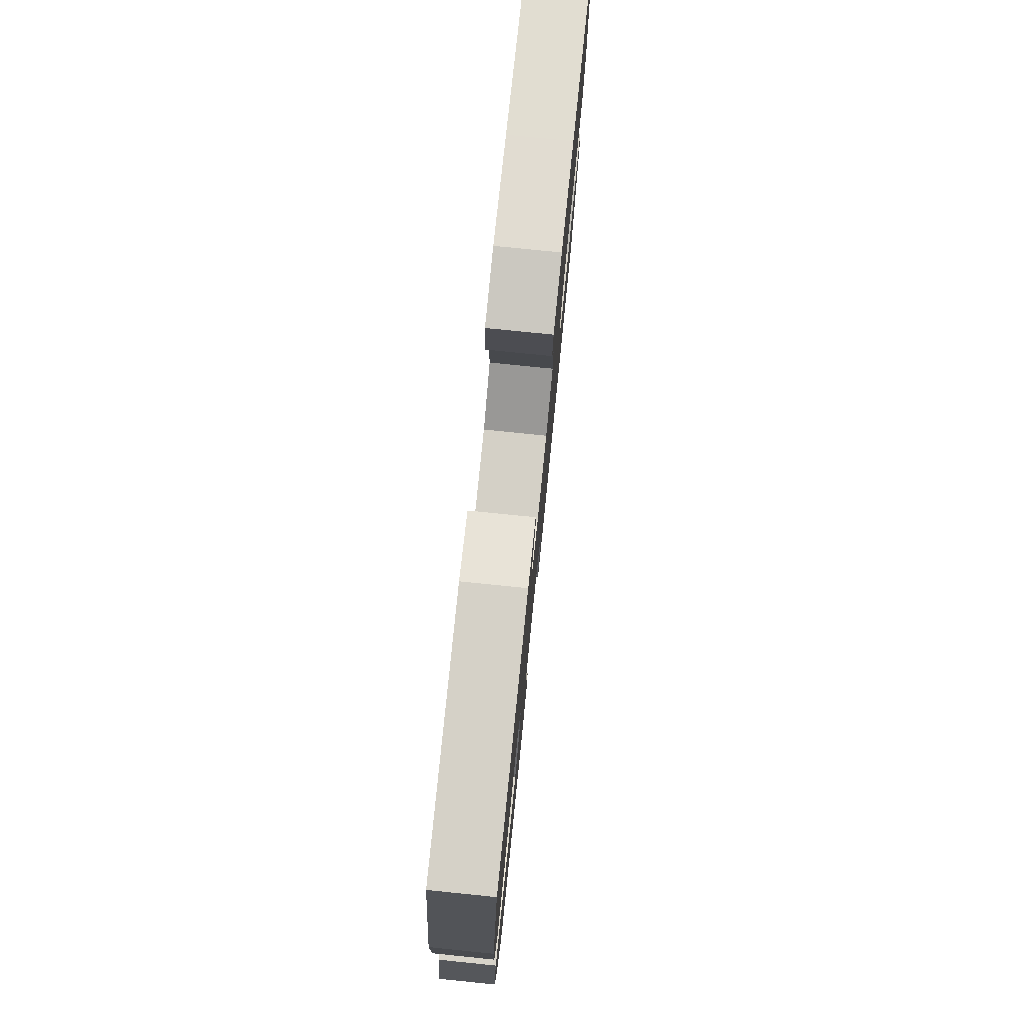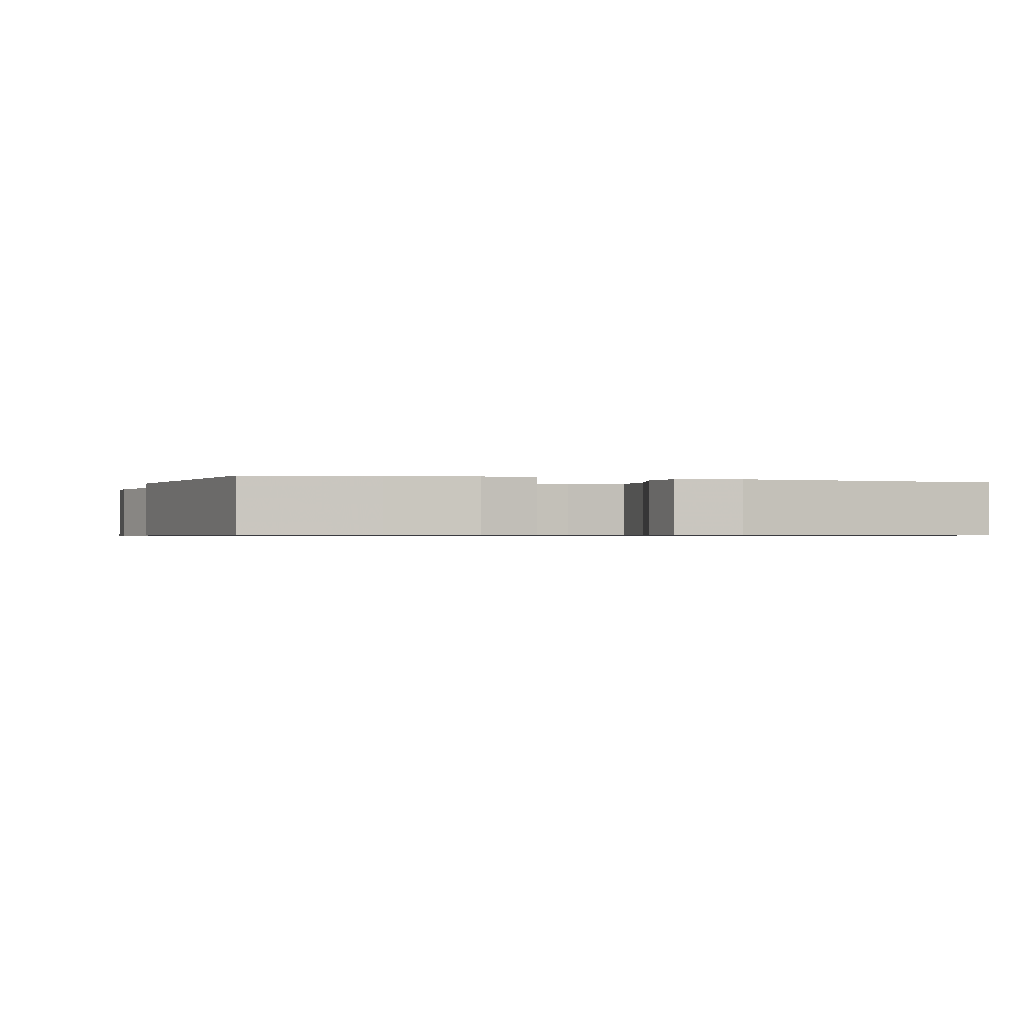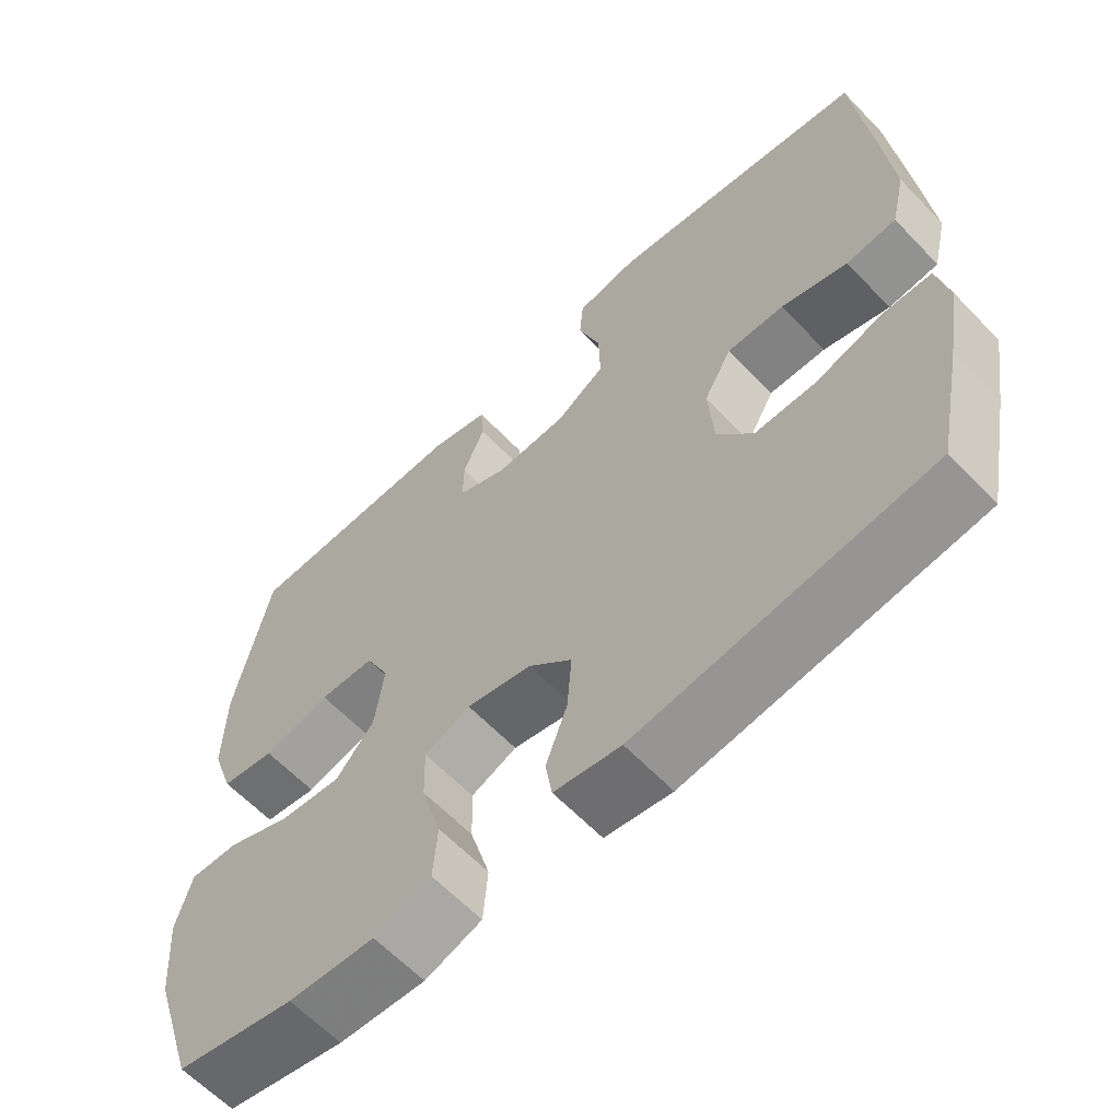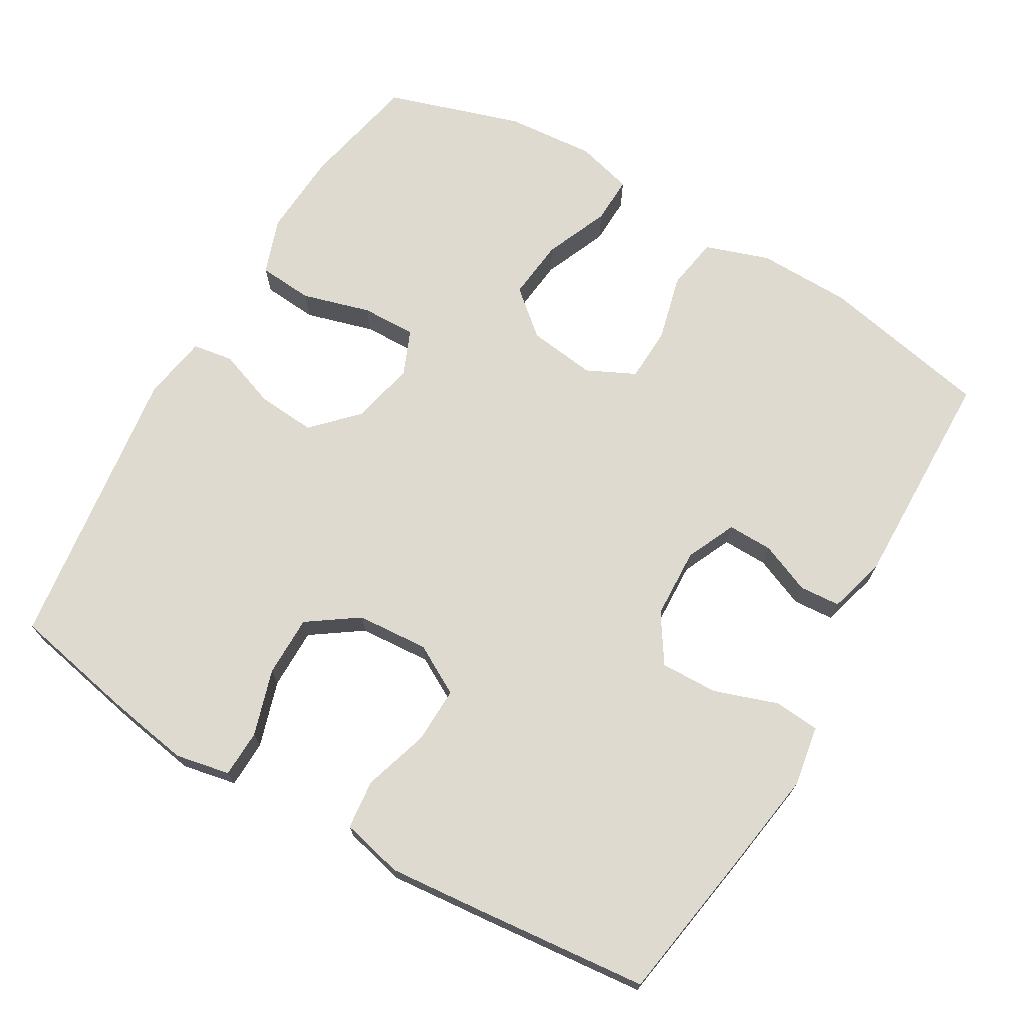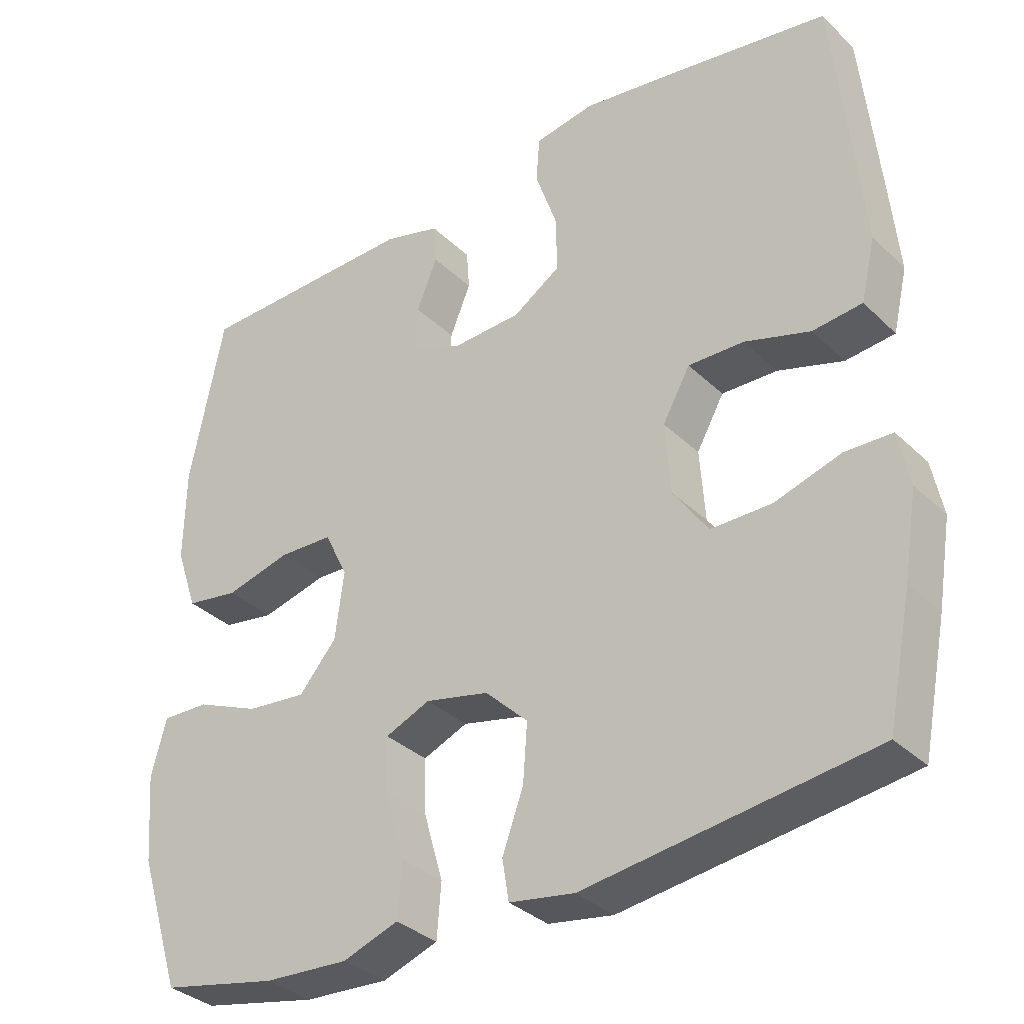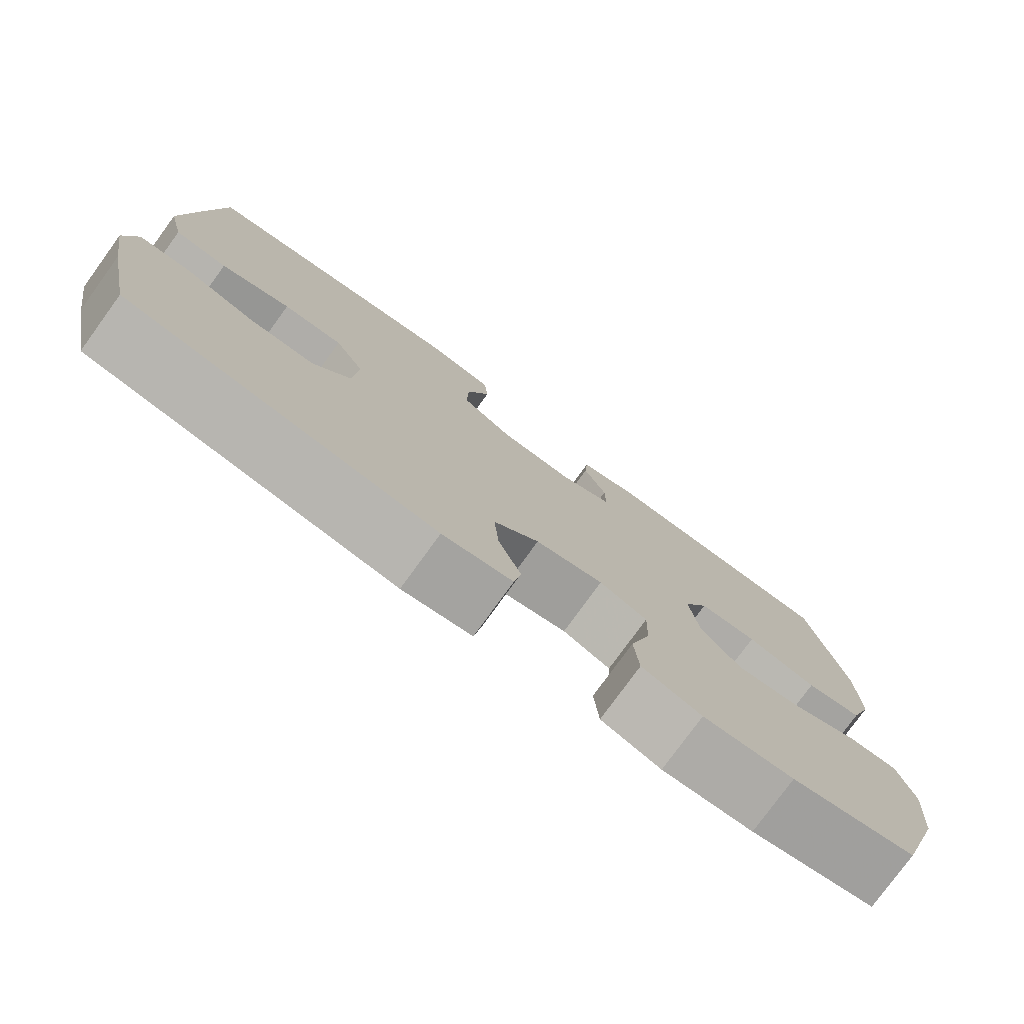
<metadata>
{"format":"obj","ext":"obj","renderer":"f3d","projection":"perspective","resolution":1024,"background":"white","views":[{"elev":78.0,"azim":95.8,"up":"+Z"},{"elev":-0.7,"azim":-107.7,"up":"+Y"},{"elev":-61.9,"azim":-136.5,"up":"+Z"},{"elev":71.0,"azim":-59.7,"up":"+Y"},{"elev":-33.9,"azim":-141.9,"up":"+Z"},{"elev":-78.1,"azim":-36.0,"up":"+Z"}]}
</metadata>
<code>
v -0.5 0.07 -0.5
v -0.534 0.07 -0.331
v -0.553 0.07 -0.216
v -0.538 0.07 -0.141
v -0.473 0.07 -0.139
v -0.382 0.07 -0.167
v -0.298 0.07 -0.167
v -0.25 0.07 -0.098
v -0.243 0.07 0.001
v -0.281 0.07 0.069
v -0.358 0.07 0.067
v -0.448 0.07 0.039
v -0.516 0.07 0.046
v -0.536 0.07 0.131
v -0.524 0.07 0.26
v -0.5 0.07 0.5
v -0.275 0.07 0.536
v -0.148 0.07 0.555
v -0.065 0.07 0.541
v -0.06 0.07 0.478
v -0.09 0.07 0.391
v -0.092 0.07 0.312
v -0.026 0.07 0.269
v 0.071 0.07 0.265
v 0.139 0.07 0.296
v 0.138 0.07 0.358
v 0.109 0.07 0.428
v 0.113 0.07 0.484
v 0.191 0.07 0.506
v 0.5 0.07 0.5
v 0.547 0.07 0.266
v 0.549 0.07 0.137
v 0.519 0.07 0.049
v 0.446 0.07 0.037
v 0.355 0.07 0.06
v 0.28 0.07 0.057
v 0.248 0.07 -0.009
v 0.26 0.07 -0.102
v 0.312 0.07 -0.163
v 0.395 0.07 -0.154
v 0.483 0.07 -0.117
v 0.548 0.07 -0.115
v 0.569 0.07 -0.193
v 0.559 0.07 -0.315
v 0.5 0.07 -0.5
v 0.339 0.07 -0.534
v 0.222 0.07 -0.541
v 0.145 0.07 -0.514
v 0.139 0.07 -0.439
v 0.166 0.07 -0.345
v 0.168 0.07 -0.27
v 0.106 0.07 -0.244
v 0.018 0.07 -0.264
v -0.041 0.07 -0.321
v -0.035 0.07 -0.401
v -0.006 0.07 -0.481
v -0.015 0.07 -0.537
v -0.105 0.07 -0.552
v -0.5 0 -0.5
v -0.534 0 -0.331
v -0.553 0 -0.216
v -0.538 0 -0.141
v -0.473 0 -0.139
v -0.382 0 -0.167
v -0.298 0 -0.167
v -0.25 0 -0.098
v -0.243 0 0.001
v -0.281 0 0.069
v -0.358 0 0.067
v -0.448 0 0.039
v -0.516 0 0.046
v -0.536 0 0.131
v -0.524 0 0.26
v -0.5 0 0.5
v -0.275 0 0.536
v -0.148 0 0.555
v -0.065 0 0.541
v -0.06 0 0.478
v -0.09 0 0.391
v -0.092 0 0.312
v -0.026 0 0.269
v 0.071 0 0.265
v 0.139 0 0.296
v 0.138 0 0.358
v 0.109 0 0.428
v 0.113 0 0.484
v 0.191 0 0.506
v 0.5 0 0.5
v 0.547 0 0.266
v 0.549 0 0.137
v 0.519 0 0.049
v 0.446 0 0.037
v 0.355 0 0.06
v 0.28 0 0.057
v 0.248 0 -0.009
v 0.26 0 -0.102
v 0.312 0 -0.163
v 0.395 0 -0.154
v 0.483 0 -0.117
v 0.548 0 -0.115
v 0.569 0 -0.193
v 0.559 0 -0.315
v 0.5 0 -0.5
v 0.339 0 -0.534
v 0.222 0 -0.541
v 0.145 0 -0.514
v 0.139 0 -0.439
v 0.166 0 -0.345
v 0.168 0 -0.27
v 0.106 0 -0.244
v 0.018 0 -0.264
v -0.041 0 -0.321
v -0.035 0 -0.401
v -0.006 0 -0.481
v -0.015 0 -0.537
v -0.105 0 -0.552
f 55 56 57 58
f 54 55 58 1
f 53 54 1 2
f 52 53 2 3
f 47 48 49 50
f 47 50 51
f 46 47 51
f 45 46 51
f 44 45 51
f 43 44 51 52
f 40 41 42 43
f 39 40 43 52
f 32 33 34 35
f 32 35 36
f 31 32 36
f 30 31 36
f 29 30 36
f 26 27 28 29
f 25 26 29 36
f 24 25 36 37
f 18 19 20 21
f 18 21 22
f 17 18 22
f 16 17 22
f 15 16 22 23
f 11 12 13 14
f 10 11 14 15
f 3 4 5 6
f 3 6 7
f 38 39 52 3
f 10 15 23 24
f 9 10 24 37
f 8 9 37 38
f 38 3 7
f 7 8 38
f 116 115 114 113
f 59 116 113 112
f 60 59 112 111
f 61 60 111 110
f 108 107 106 105
f 109 108 105
f 109 105 104
f 109 104 103
f 109 103 102
f 110 109 102 101
f 101 100 99 98
f 110 101 98 97
f 93 92 91 90
f 94 93 90
f 94 90 89
f 94 89 88
f 94 88 87
f 87 86 85 84
f 94 87 84 83
f 95 94 83 82
f 79 78 77 76
f 80 79 76
f 80 76 75
f 80 75 74
f 81 80 74 73
f 72 71 70 69
f 73 72 69 68
f 64 63 62 61
f 65 64 61
f 61 110 97 96
f 82 81 73 68
f 95 82 68 67
f 96 95 67 66
f 65 61 96
f 96 66 65
f 1 59 60 2
f 2 60 61 3
f 3 61 62 4
f 4 62 63 5
f 5 63 64 6
f 6 64 65 7
f 7 65 66 8
f 8 66 67 9
f 9 67 68 10
f 10 68 69 11
f 11 69 70 12
f 12 70 71 13
f 13 71 72 14
f 14 72 73 15
f 15 73 74 16
f 16 74 75 17
f 17 75 76 18
f 18 76 77 19
f 19 77 78 20
f 20 78 79 21
f 21 79 80 22
f 22 80 81 23
f 23 81 82 24
f 24 82 83 25
f 25 83 84 26
f 26 84 85 27
f 27 85 86 28
f 28 86 87 29
f 29 87 88 30
f 30 88 89 31
f 31 89 90 32
f 32 90 91 33
f 33 91 92 34
f 34 92 93 35
f 35 93 94 36
f 36 94 95 37
f 37 95 96 38
f 38 96 97 39
f 39 97 98 40
f 40 98 99 41
f 41 99 100 42
f 42 100 101 43
f 43 101 102 44
f 44 102 103 45
f 45 103 104 46
f 46 104 105 47
f 47 105 106 48
f 48 106 107 49
f 49 107 108 50
f 50 108 109 51
f 51 109 110 52
f 52 110 111 53
f 53 111 112 54
f 54 112 113 55
f 55 113 114 56
f 56 114 115 57
f 57 115 116 58
f 58 116 59 1

</code>
